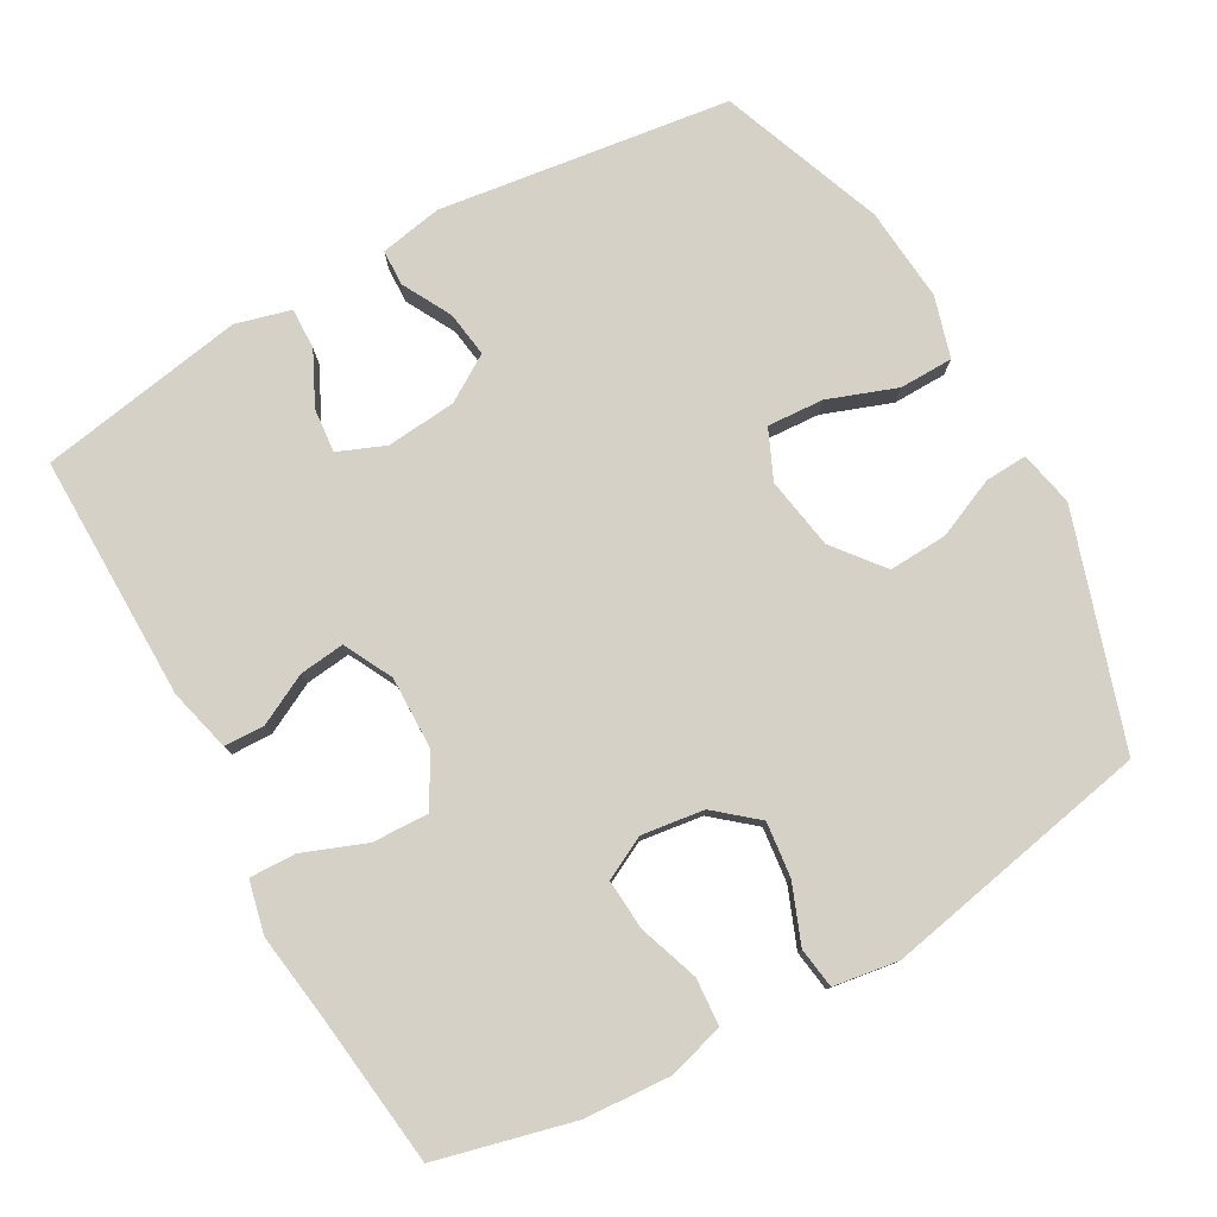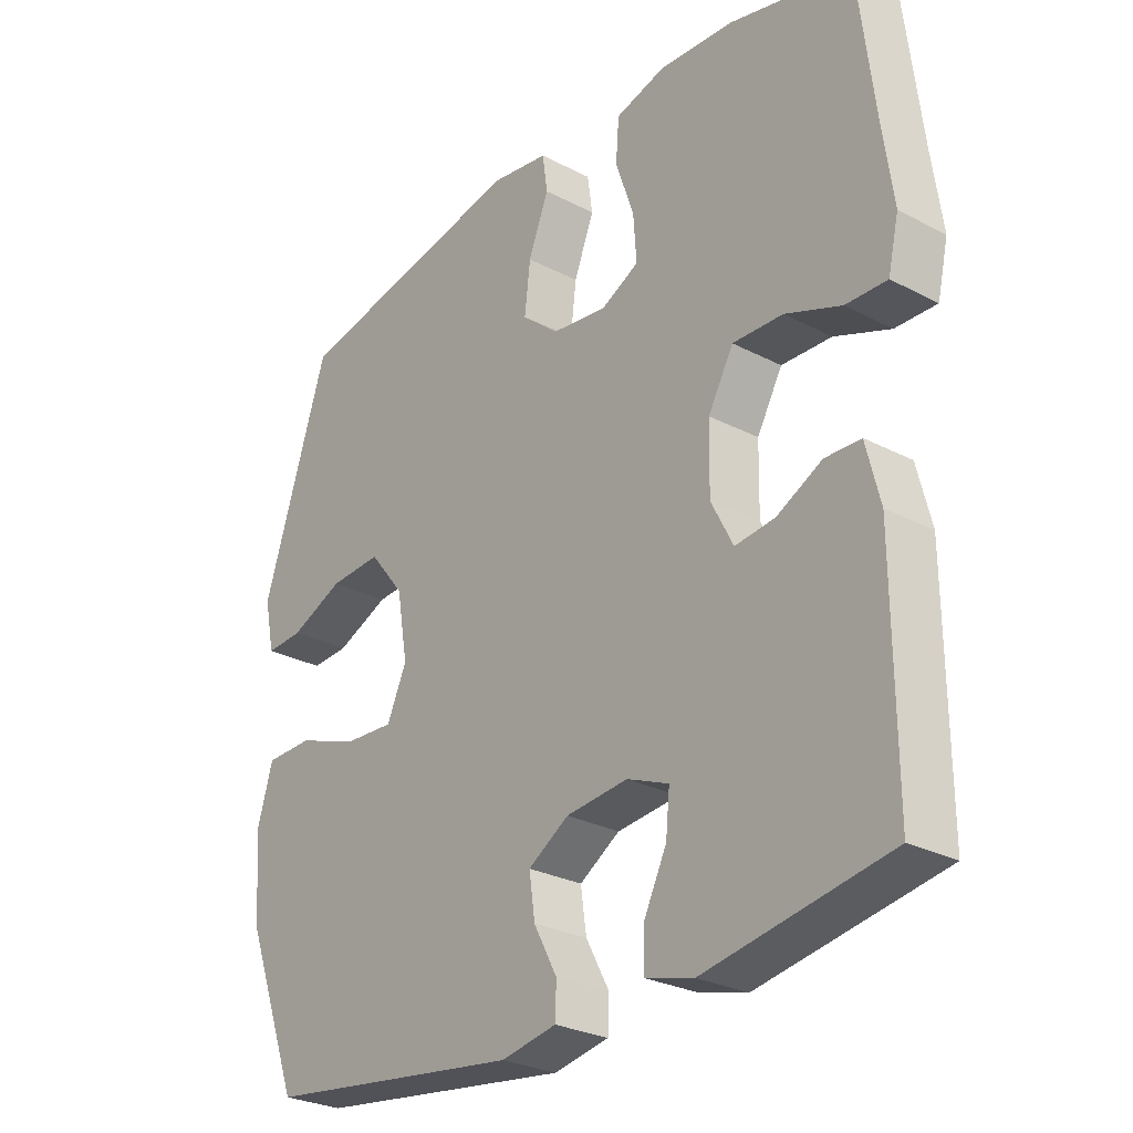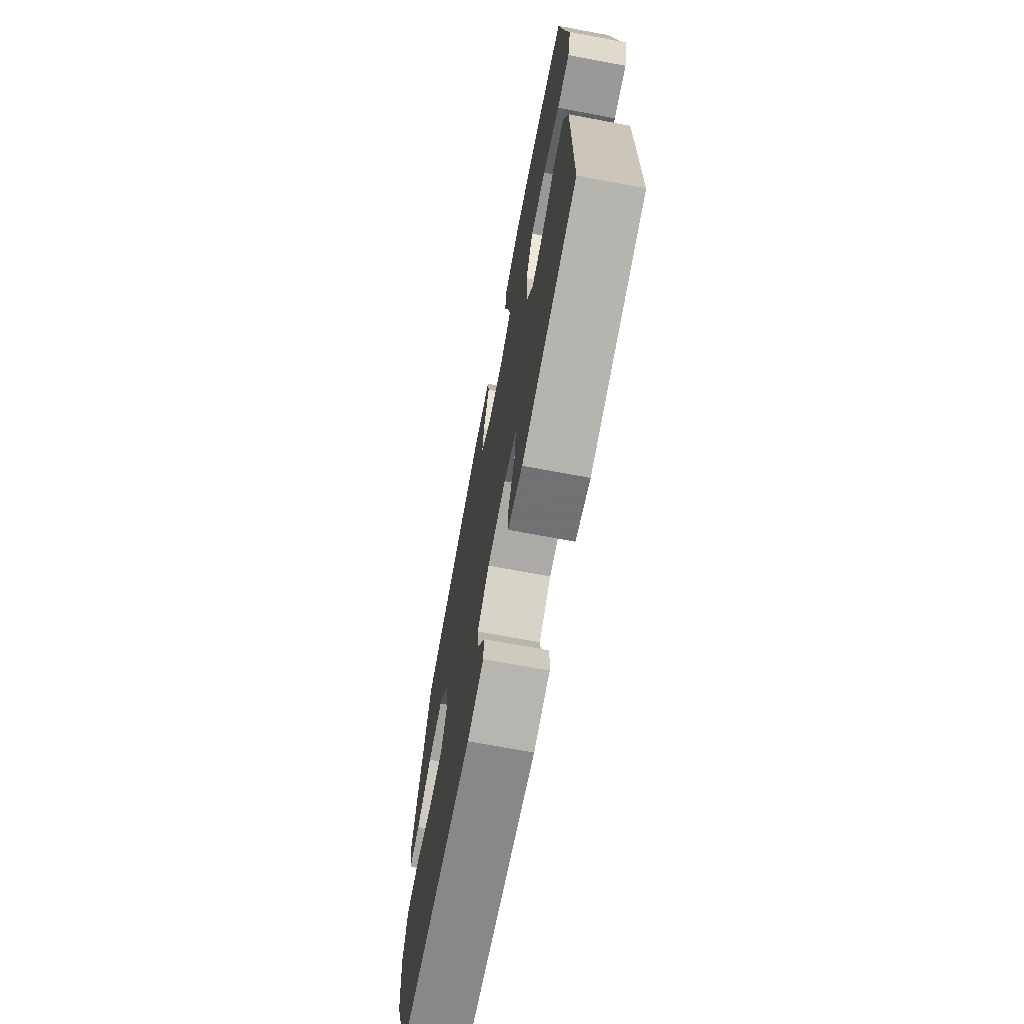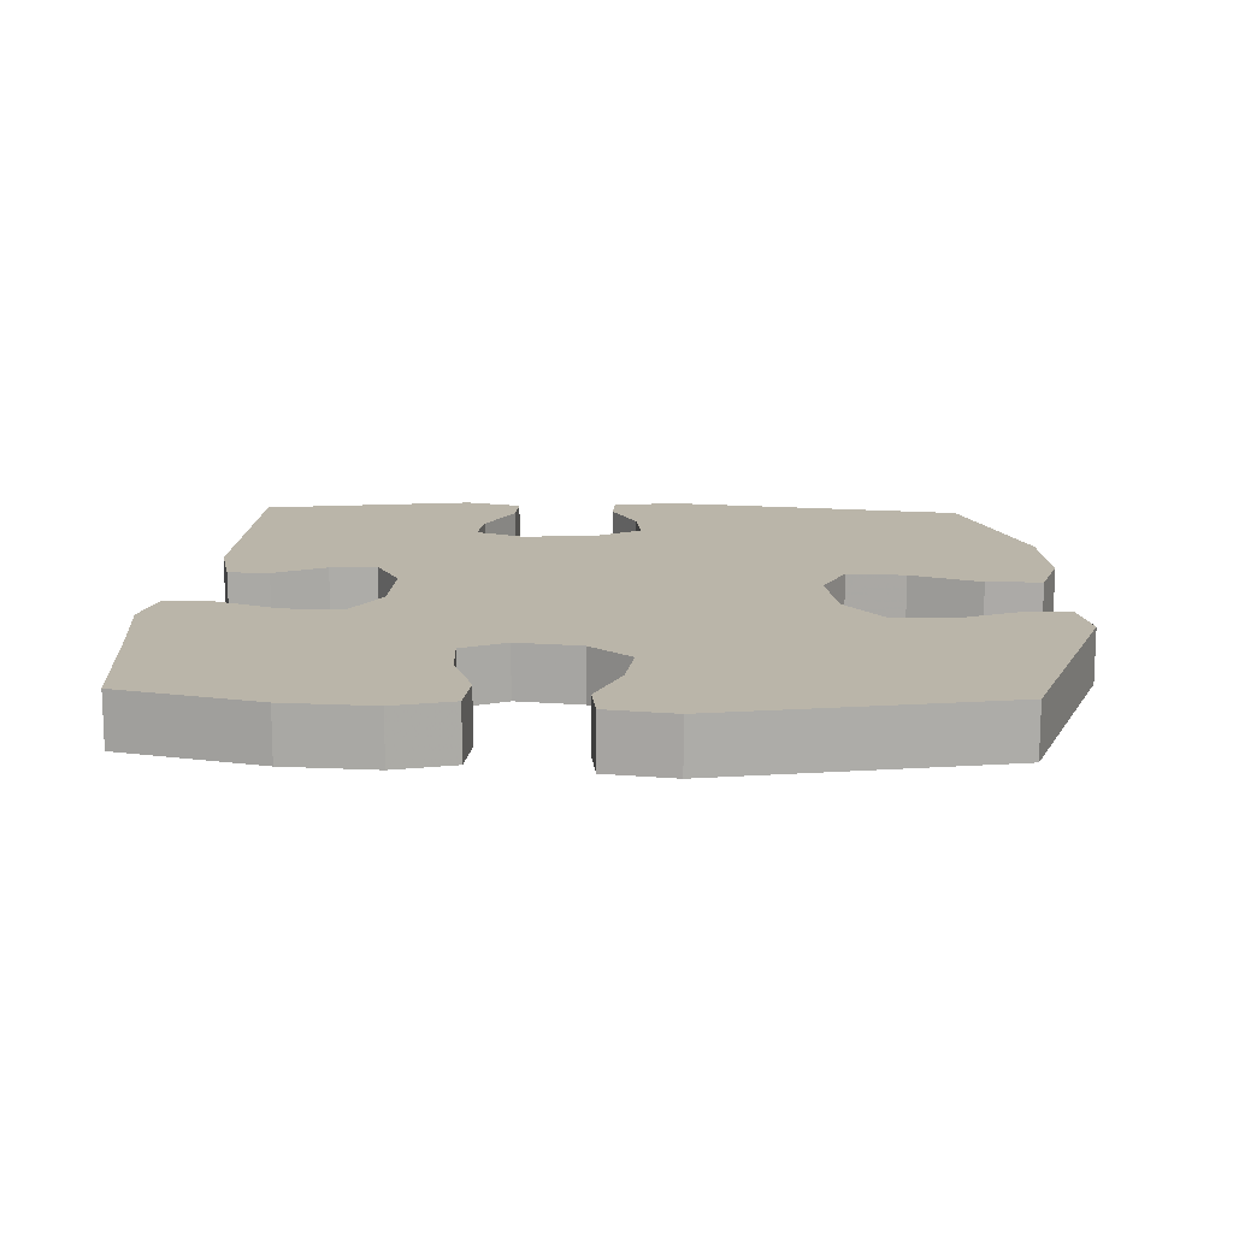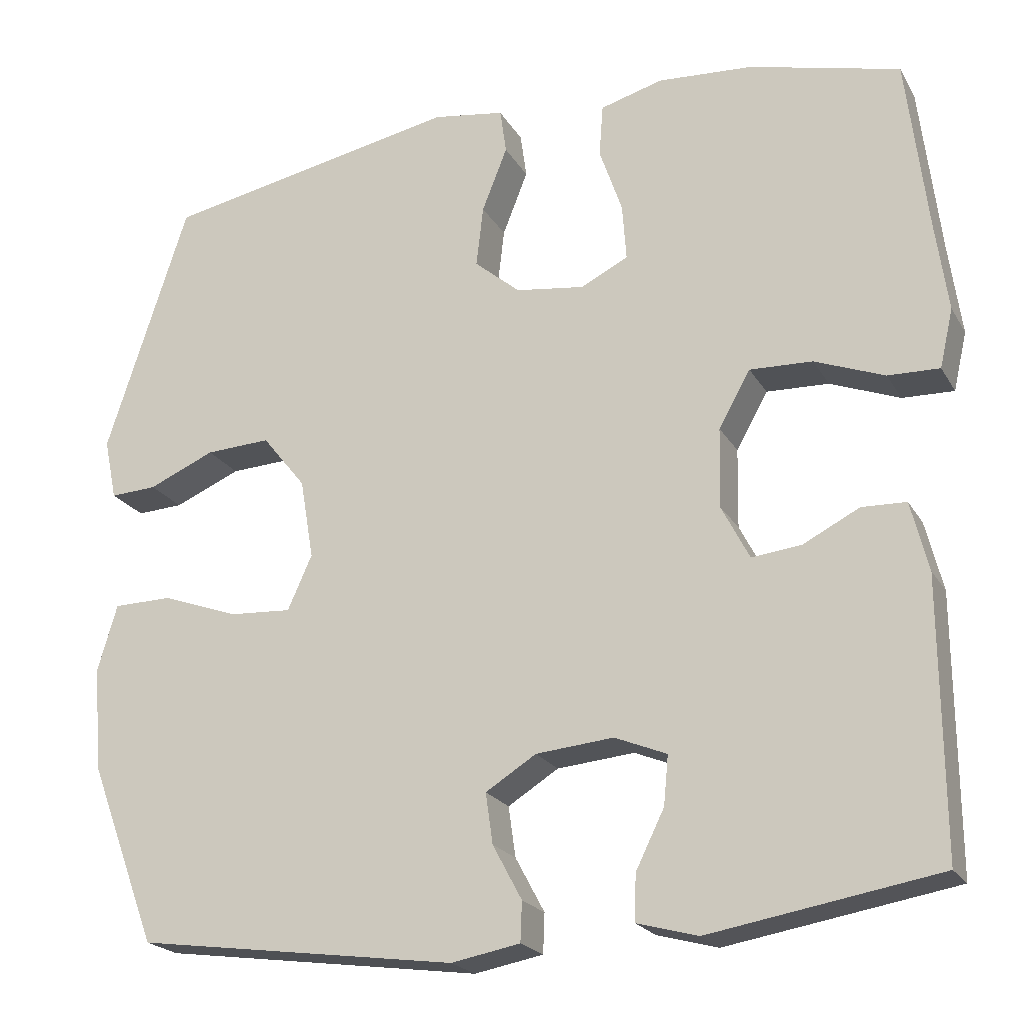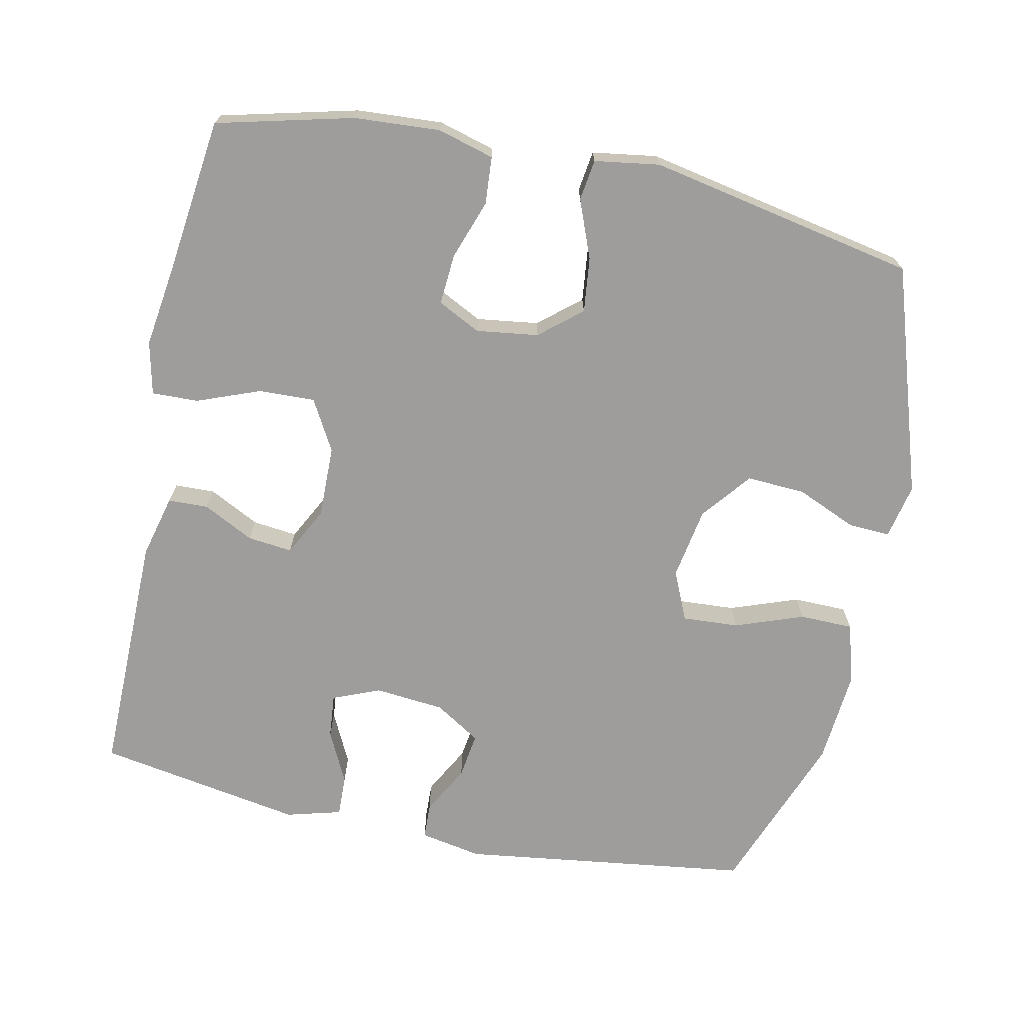
<metadata>
{"format":"obj","ext":"obj","renderer":"f3d","projection":"perspective","resolution":1024,"background":"white","views":[{"elev":78.7,"azim":-29.4,"up":"+Y"},{"elev":-27.6,"azim":-128.7,"up":"+Z"},{"elev":-70.7,"azim":-100.6,"up":"+Z"},{"elev":13.7,"azim":2.4,"up":"+Y"},{"elev":-21.4,"azim":-157.4,"up":"+Z"},{"elev":-70.4,"azim":-12.0,"up":"+Y"}]}
</metadata>
<code>
v 0.5 0.07 0.5
v 0.604 0.07 0.18
v 0.588 0.07 0.103
v 0.529 0.07 0.106
v 0.445 0.07 0.142
v 0.363 0.07 0.146
v 0.308 0.07 0.077
v 0.291 0.07 -0.024
v 0.322 0.07 -0.093
v 0.401 0.07 -0.088
v 0.497 0.07 -0.053
v 0.572 0.07 -0.054
v 0.597 0.07 -0.139
v 0.586 0.07 -0.271
v 0.5 0.07 -0.5
v 0.093 0.07 -0.556
v 0.006 0.07 -0.54
v 0.004 0.07 -0.49
v 0.041 0.07 -0.421
v 0.05 0.07 -0.357
v -0.014 0.07 -0.317
v -0.112 0.07 -0.308
v -0.178 0.07 -0.335
v -0.172 0.07 -0.397
v -0.136 0.07 -0.47
v -0.134 0.07 -0.528
v -0.211 0.07 -0.549
v -0.5 0.07 -0.5
v -0.498 0.07 -0.156
v -0.476 0.07 -0.068
v -0.42 0.07 -0.066
v -0.349 0.07 -0.102
v -0.286 0.07 -0.109
v -0.251 0.07 -0.041
v -0.253 0.07 0.06
v -0.293 0.07 0.131
v -0.372 0.07 0.128
v -0.46 0.07 0.094
v -0.525 0.07 0.092
v -0.542 0.07 0.166
v -0.526 0.07 0.282
v -0.5 0.07 0.5
v -0.309 0.07 0.548
v -0.189 0.07 0.556
v -0.11 0.07 0.534
v -0.105 0.07 0.468
v -0.134 0.07 0.384
v -0.139 0.07 0.313
v -0.079 0.07 0.283
v 0.008 0.07 0.295
v 0.066 0.07 0.344
v 0.057 0.07 0.421
v 0.025 0.07 0.502
v 0.033 0.07 0.559
v 0.124 0.07 0.573
v 0.5 0 0.5
v 0.604 0 0.18
v 0.588 0 0.103
v 0.529 0 0.106
v 0.445 0 0.142
v 0.363 0 0.146
v 0.308 0 0.077
v 0.291 0 -0.024
v 0.322 0 -0.093
v 0.401 0 -0.088
v 0.497 0 -0.053
v 0.572 0 -0.054
v 0.597 0 -0.139
v 0.586 0 -0.271
v 0.5 0 -0.5
v 0.093 0 -0.556
v 0.006 0 -0.54
v 0.004 0 -0.49
v 0.041 0 -0.421
v 0.05 0 -0.357
v -0.014 0 -0.317
v -0.112 0 -0.308
v -0.178 0 -0.335
v -0.172 0 -0.397
v -0.136 0 -0.47
v -0.134 0 -0.528
v -0.211 0 -0.549
v -0.5 0 -0.5
v -0.498 0 -0.156
v -0.476 0 -0.068
v -0.42 0 -0.066
v -0.349 0 -0.102
v -0.286 0 -0.109
v -0.251 0 -0.041
v -0.253 0 0.06
v -0.293 0 0.131
v -0.372 0 0.128
v -0.46 0 0.094
v -0.525 0 0.092
v -0.542 0 0.166
v -0.526 0 0.282
v -0.5 0 0.5
v -0.309 0 0.548
v -0.189 0 0.556
v -0.11 0 0.534
v -0.105 0 0.468
v -0.134 0 0.384
v -0.139 0 0.313
v -0.079 0 0.283
v 0.008 0 0.295
v 0.066 0 0.344
v 0.057 0 0.421
v 0.025 0 0.502
v 0.033 0 0.559
v 0.124 0 0.573
f 52 53 54 55
f 51 52 55 1
f 50 51 1 2
f 49 50 2
f 44 45 46 47
f 44 47 48
f 41 42 43 44
f 41 44 48
f 40 41 48 49
f 37 38 39 40
f 36 37 40 49
f 29 30 31 32
f 29 32 33
f 28 29 33
f 27 28 33
f 24 25 26 27
f 23 24 27 33
f 22 23 33 34
f 16 17 18 19
f 16 19 20
f 15 16 20
f 14 15 20 21
f 10 11 12 13
f 9 10 13 14
f 2 3 4 5
f 2 5 6
f 35 36 49 2
f 9 14 21 22
f 8 9 22 34
f 7 8 34 35
f 35 2 6
f 6 7 35
f 110 109 108 107
f 56 110 107 106
f 57 56 106 105
f 57 105 104
f 102 101 100 99
f 103 102 99
f 99 98 97 96
f 103 99 96
f 104 103 96 95
f 95 94 93 92
f 104 95 92 91
f 87 86 85 84
f 88 87 84
f 88 84 83
f 88 83 82
f 82 81 80 79
f 88 82 79 78
f 89 88 78 77
f 74 73 72 71
f 75 74 71
f 75 71 70
f 76 75 70 69
f 68 67 66 65
f 69 68 65 64
f 60 59 58 57
f 61 60 57
f 57 104 91 90
f 77 76 69 64
f 89 77 64 63
f 90 89 63 62
f 61 57 90
f 90 62 61
f 1 56 57 2
f 2 57 58 3
f 3 58 59 4
f 4 59 60 5
f 5 60 61 6
f 6 61 62 7
f 7 62 63 8
f 8 63 64 9
f 9 64 65 10
f 10 65 66 11
f 11 66 67 12
f 12 67 68 13
f 13 68 69 14
f 14 69 70 15
f 15 70 71 16
f 16 71 72 17
f 17 72 73 18
f 18 73 74 19
f 19 74 75 20
f 20 75 76 21
f 21 76 77 22
f 22 77 78 23
f 23 78 79 24
f 24 79 80 25
f 25 80 81 26
f 26 81 82 27
f 27 82 83 28
f 28 83 84 29
f 29 84 85 30
f 30 85 86 31
f 31 86 87 32
f 32 87 88 33
f 33 88 89 34
f 34 89 90 35
f 35 90 91 36
f 36 91 92 37
f 37 92 93 38
f 38 93 94 39
f 39 94 95 40
f 40 95 96 41
f 41 96 97 42
f 42 97 98 43
f 43 98 99 44
f 44 99 100 45
f 45 100 101 46
f 46 101 102 47
f 47 102 103 48
f 48 103 104 49
f 49 104 105 50
f 50 105 106 51
f 51 106 107 52
f 52 107 108 53
f 53 108 109 54
f 54 109 110 55
f 55 110 56 1

</code>
